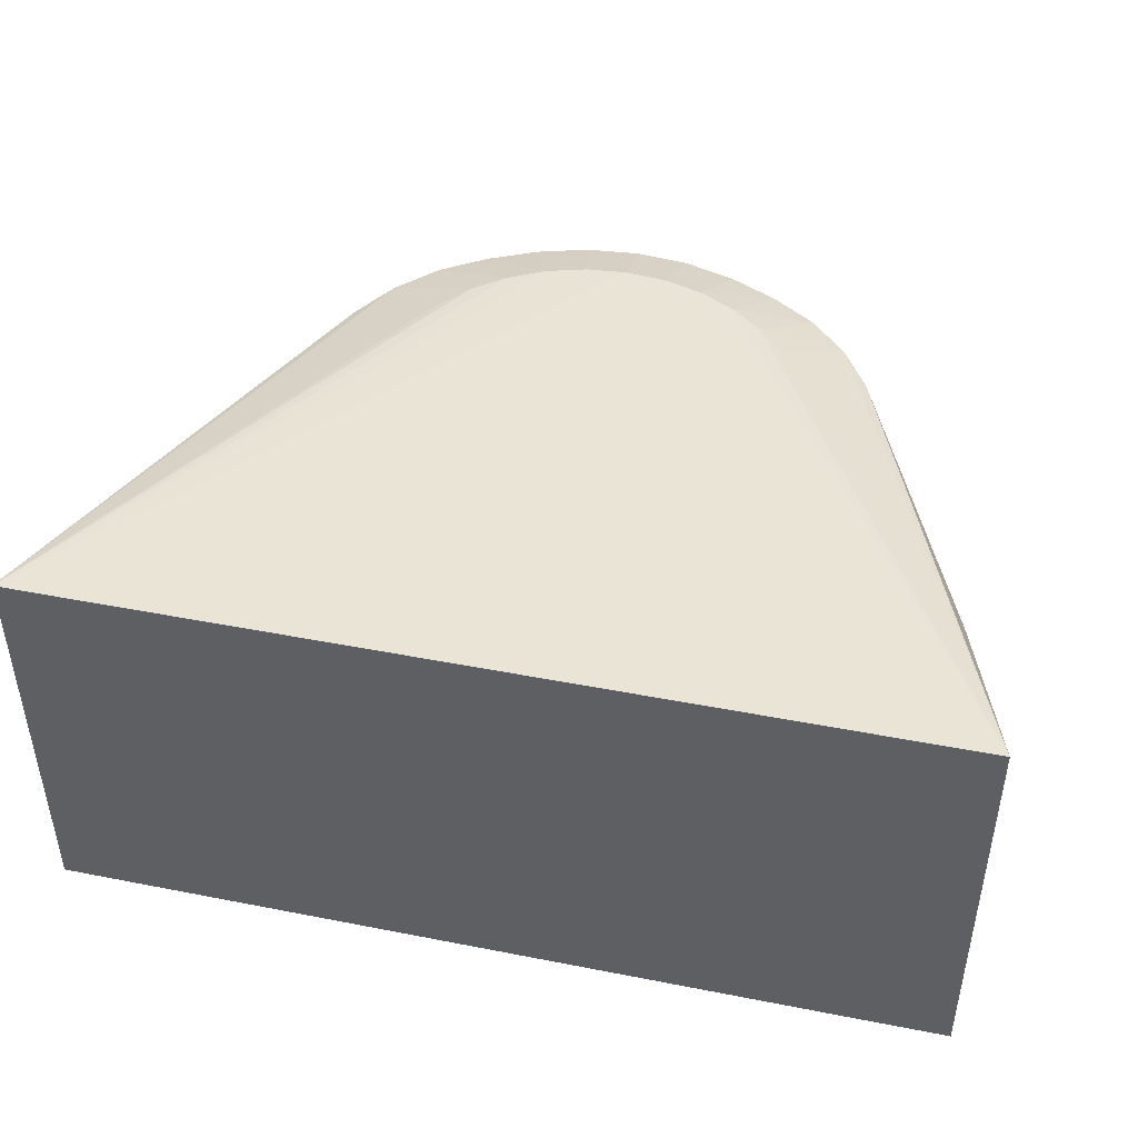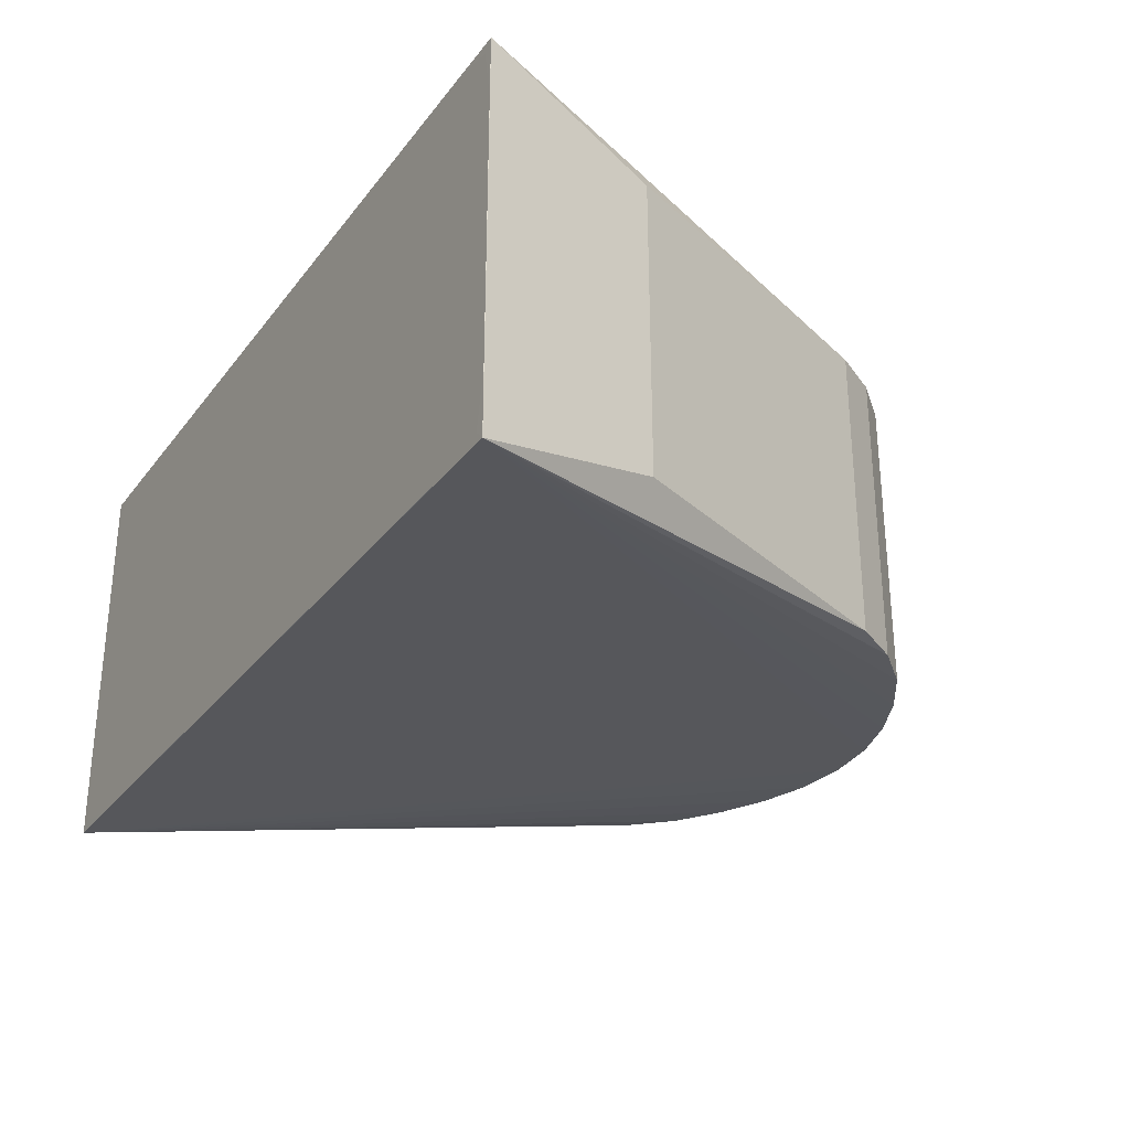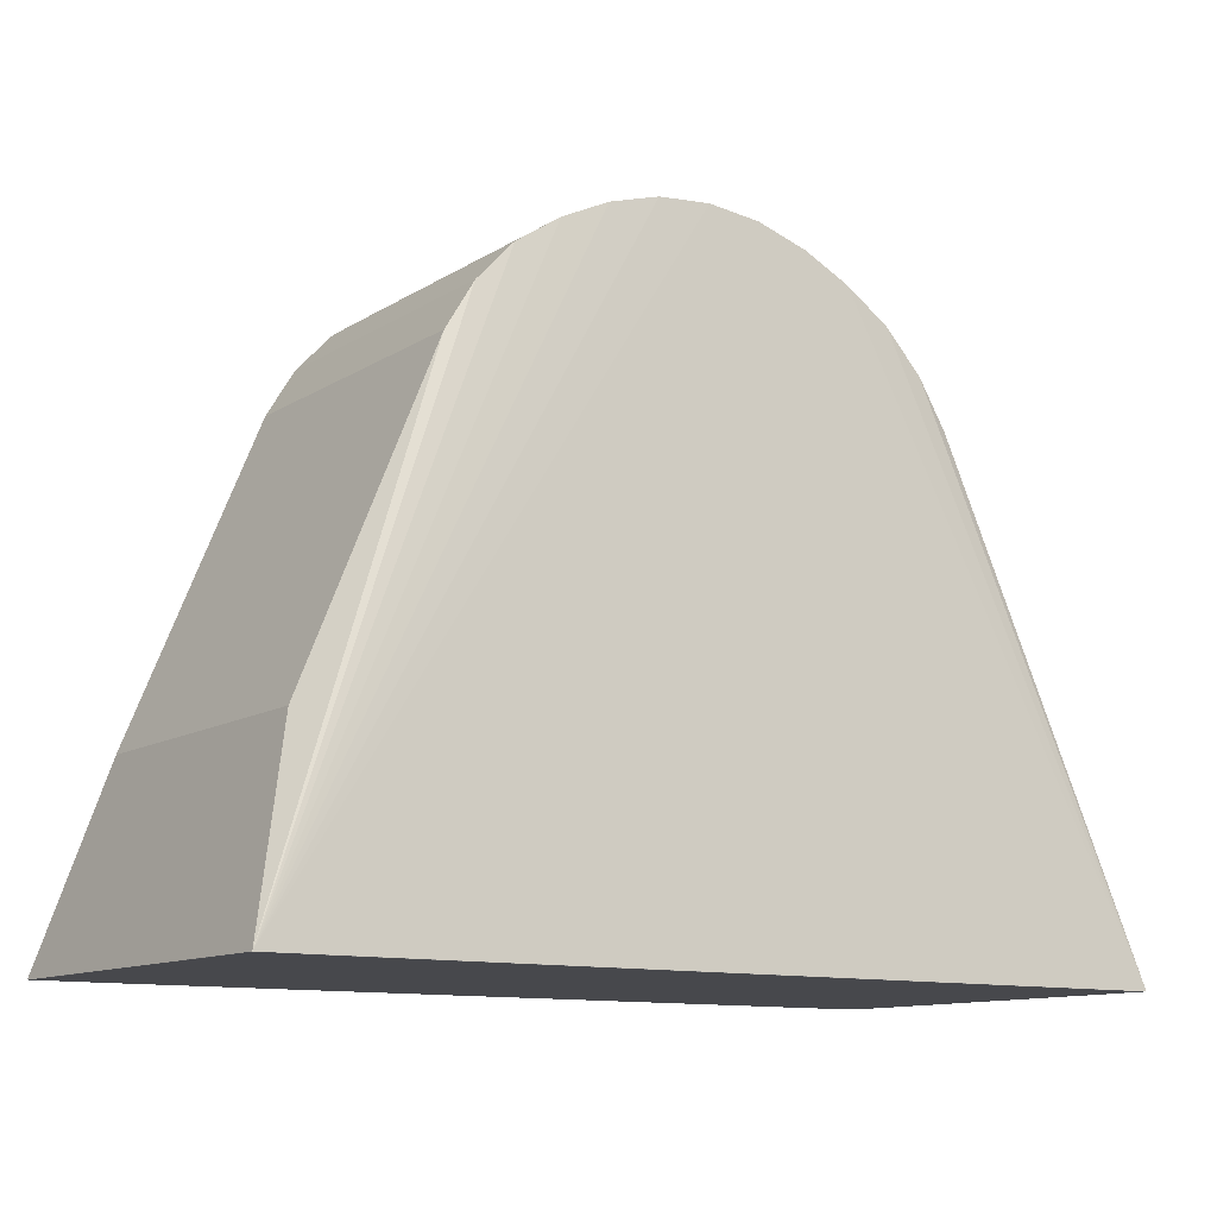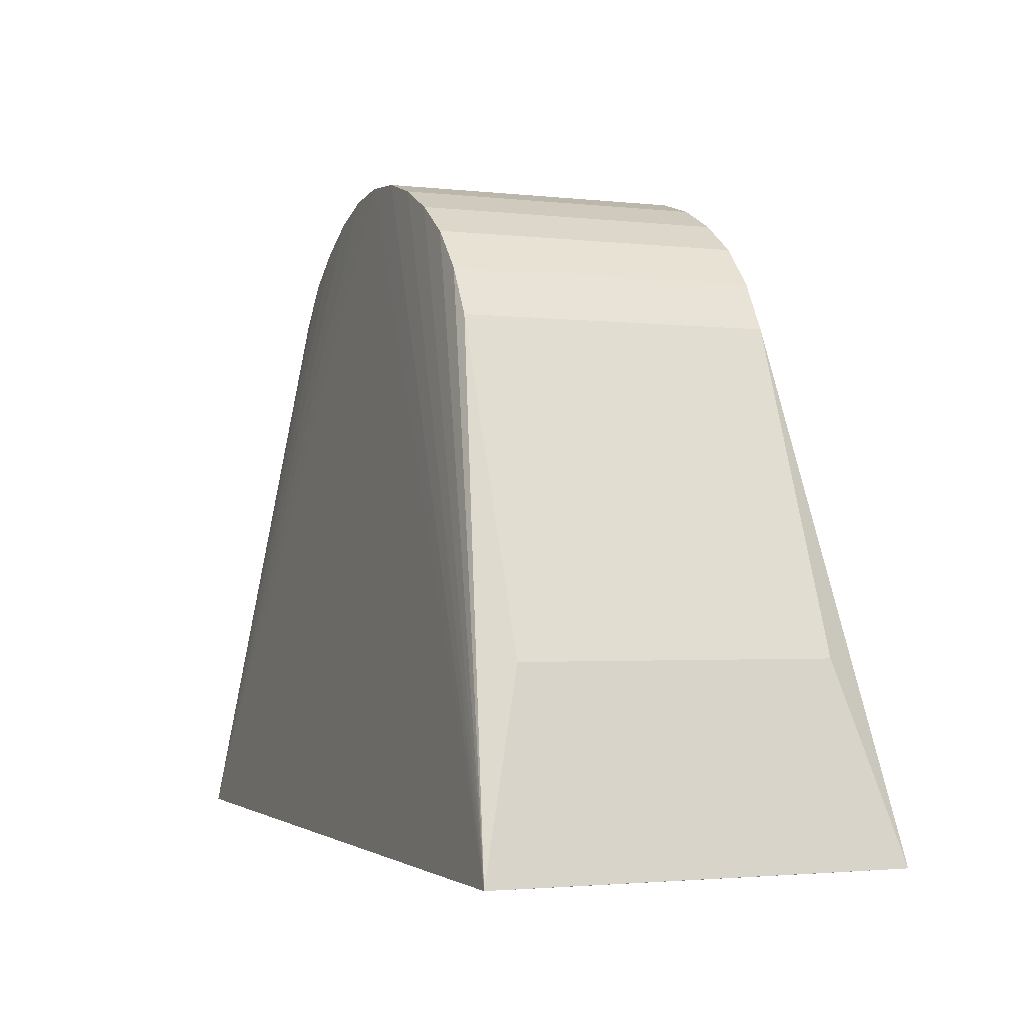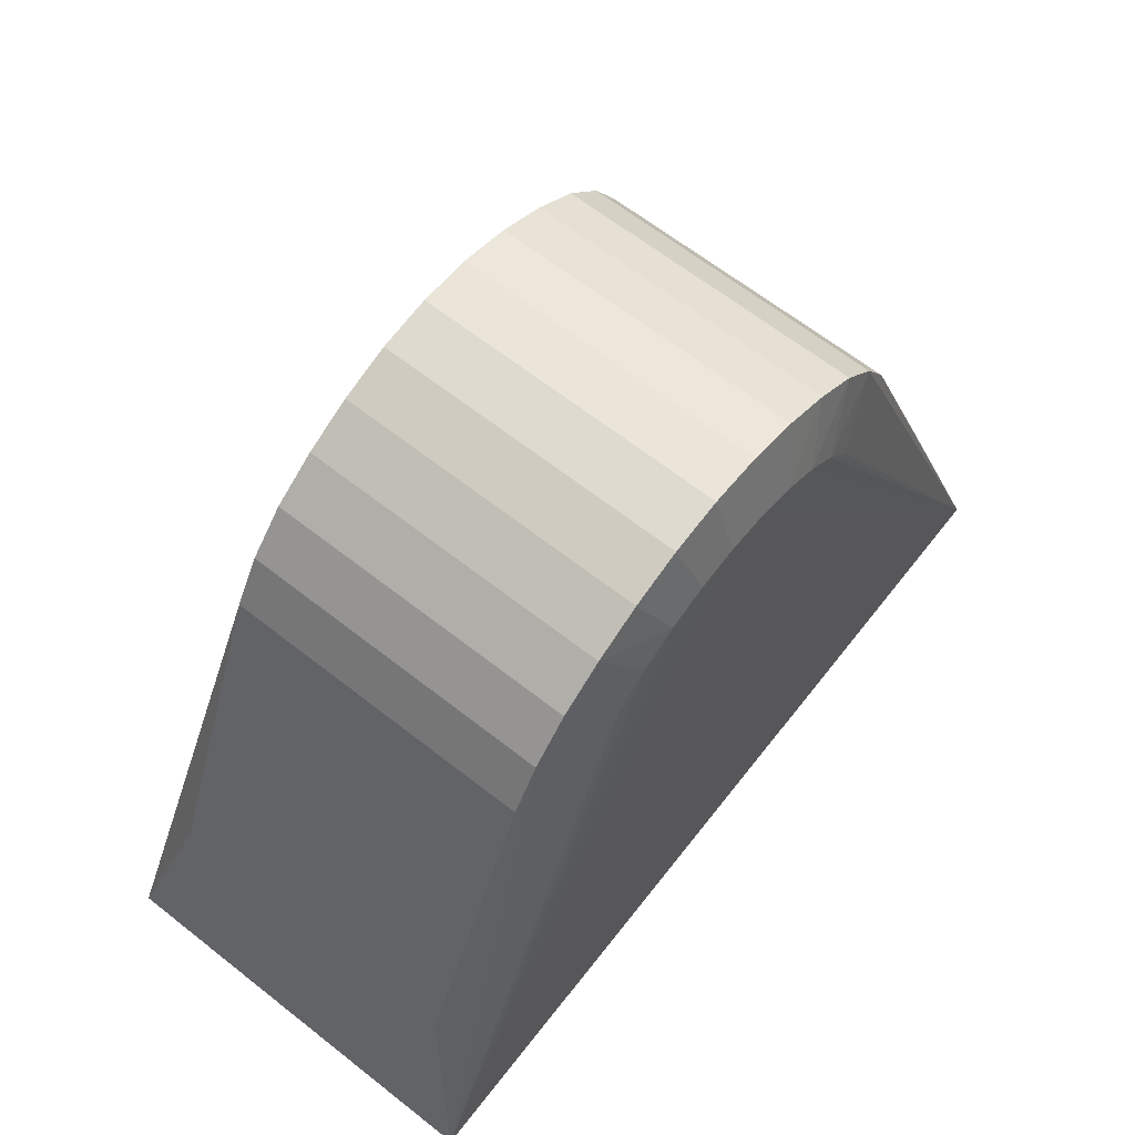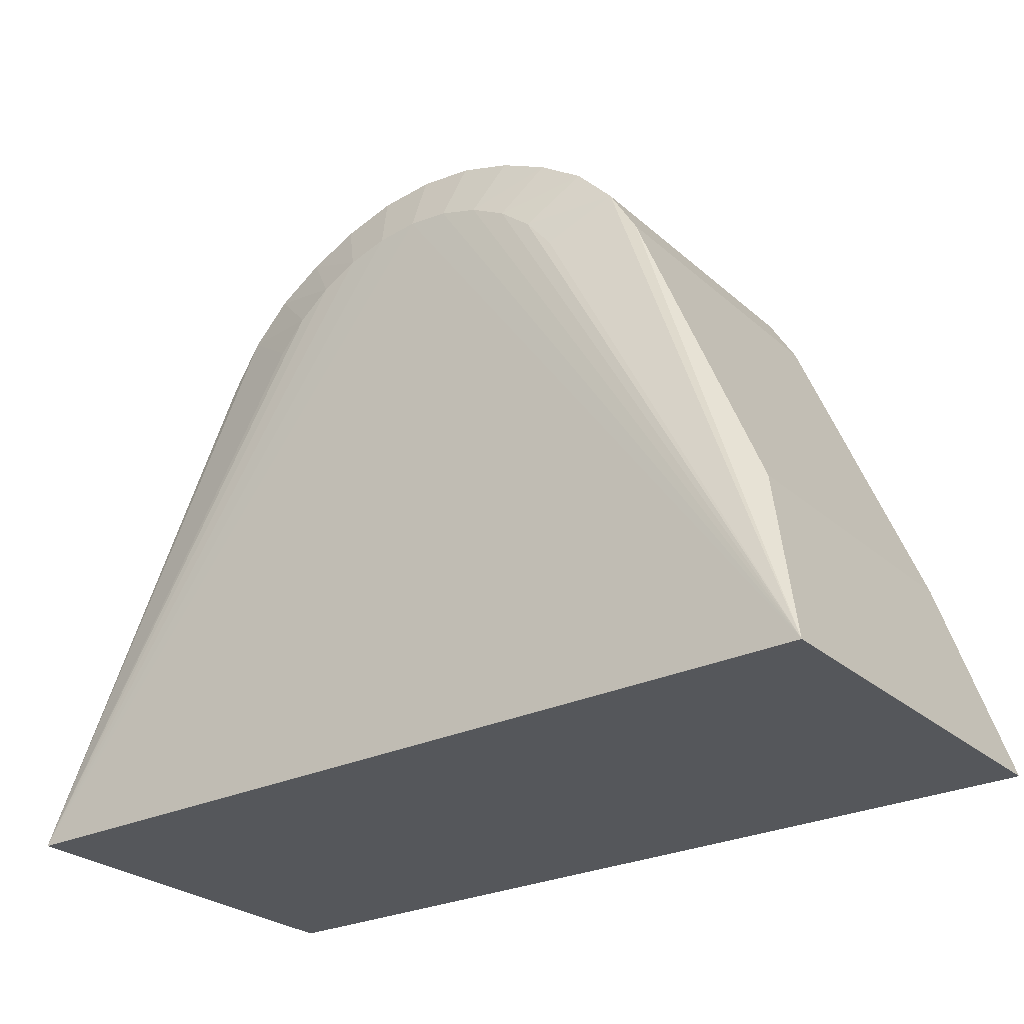
<metadata>
{"format":"obj","ext":"obj","renderer":"f3d","projection":"perspective","resolution":1024,"background":"white","views":[{"elev":44.8,"azim":12.8,"up":"+Z"},{"elev":-29.7,"azim":59.8,"up":"+Z"},{"elev":-11.6,"azim":145.2,"up":"+Y"},{"elev":-2.3,"azim":-111.8,"up":"+Y"},{"elev":65.2,"azim":-51.8,"up":"+Y"},{"elev":-26.8,"azim":36.9,"up":"+Y"}]}
</metadata>
<code>
o antique_clock
v 0 0.1369 0.03162
v 0 0.1369 -0.03162
v -0.01109 0.1358 0.03162
v 0 0.124 0.03601
v 0.01109 0.1358 0.03162
v 0.01109 0.1358 -0.03162
v 0.09179 9e-06 -0.04183
v -0.09179 9e-06 -0.04183
v -0.01109 0.1358 -0.03162
v -0.02178 0.1326 0.03162
v -0.01684 0.1206 0.03601
v -0.008571 0.1231 0.03601
v 0.09179 9e-06 0.0418
v 0.008571 0.1231 0.03601
v -0.09179 9e-06 0.0418
v 0.01684 0.1206 0.03601
v 0.02178 0.1326 0.03162
v 0.02178 0.1326 -0.03162
v 0.0816 0.03841 -0.03162
v 0.09177 -1.8e-05 -0.02807
v 0.08972 -4e-06 -0.03976
v 0.07802 -1.8e-05 -0.04181
v 0.03182 0.1277 -0.03162
v 0.04113 0.1214 -0.03162
v 0.04888 0.1132 -0.03162
v 0.05477 0.1034 -0.03162
v -0.07802 -1.8e-05 -0.04181
v -0.08972 -4e-06 -0.03976
v -0.09177 -1.8e-05 -0.02807
v -0.0816 0.03841 -0.03162
v -0.05477 0.1034 -0.03162
v -0.04888 0.1132 -0.03162
v -0.04113 0.1214 -0.03162
v -0.03182 0.1277 -0.03162
v -0.02178 0.1326 -0.03162
v -0.03182 0.1277 0.03162
v -0.02444 0.1166 0.03601
v 0.07802 -1.8e-05 0.04178
v 0.08972 -4e-06 0.03974
v 0.09177 -1.8e-05 0.02805
v 0.0816 0.03841 0.03162
v 0.05477 0.1034 0.03162
v 0.04888 0.1132 0.03162
v 0.03657 0.1044 0.03601
v 0.03111 0.1111 0.03601
v 0.02444 0.1166 0.03601
v -0.0816 0.03841 0.03162
v -0.09177 -1.8e-05 0.02805
v -0.08972 -4e-06 0.03974
v -0.07802 -1.8e-05 0.04178
v -0.03111 0.1111 0.03601
v -0.03657 0.1044 0.03601
v -0.04888 0.1132 0.03162
v -0.05477 0.1034 0.03162
v 0.03182 0.1277 0.03162
v 0.04113 0.1214 0.03162
v -0.04113 0.1214 0.03162
f 2 3 1
f 1 3 4
f 1 4 5
f 5 2 1
f 2 6 7
f 2 7 8
f 2 8 9
f 9 10 3
f 3 10 11
f 3 11 12
f 3 12 4
f 4 13 14
f 4 14 5
f 4 12 15
f 4 15 13
f 5 14 16
f 5 16 17
f 17 6 5
f 6 18 7
f 19 13 7
f 13 20 7
f 7 20 21
f 7 21 22
f 22 8 7
f 7 18 23
f 7 23 24
f 7 24 25
f 7 25 26
f 7 26 19
f 8 27 28
f 8 28 29
f 29 15 8
f 15 30 8
f 8 30 31
f 8 31 32
f 8 32 33
f 8 33 34
f 8 34 35
f 8 35 9
f 35 36 10
f 10 36 11
f 11 36 37
f 11 37 15
f 11 15 12
f 13 38 39
f 13 39 40
f 13 41 42
f 13 42 43
f 13 43 44
f 13 44 45
f 13 45 46
f 13 46 16
f 13 16 14
f 15 38 13
f 15 48 49
f 15 49 50
f 15 37 51
f 15 51 52
f 15 52 53
f 15 53 54
f 15 54 47
f 16 46 55
f 16 55 17
f 55 18 17
f 26 41 19
f 50 29 22
f 20 22 21
f 55 24 23
f 56 25 24
f 43 26 25
f 27 29 28
f 47 31 30
f 54 32 31
f 53 33 32
f 57 34 33
f 36 57 37
f 37 57 51
f 38 40 39
f 43 56 45
f 43 45 44
f 45 56 46
f 46 56 55
f 48 50 49
f 51 57 53
f 51 53 52
f 2 9 3
f 5 6 2
f 9 35 10
f 17 18 6
f 19 41 13
f 13 40 20
f 22 27 8
f 29 48 15
f 15 47 30
f 35 34 36
f 15 50 38
f 55 23 18
f 26 42 41
f 22 20 40
f 40 38 50
f 50 48 29
f 29 27 22
f 22 40 50
f 55 56 24
f 56 43 25
f 43 42 26
f 47 54 31
f 54 53 32
f 53 57 33
f 57 36 34

</code>
